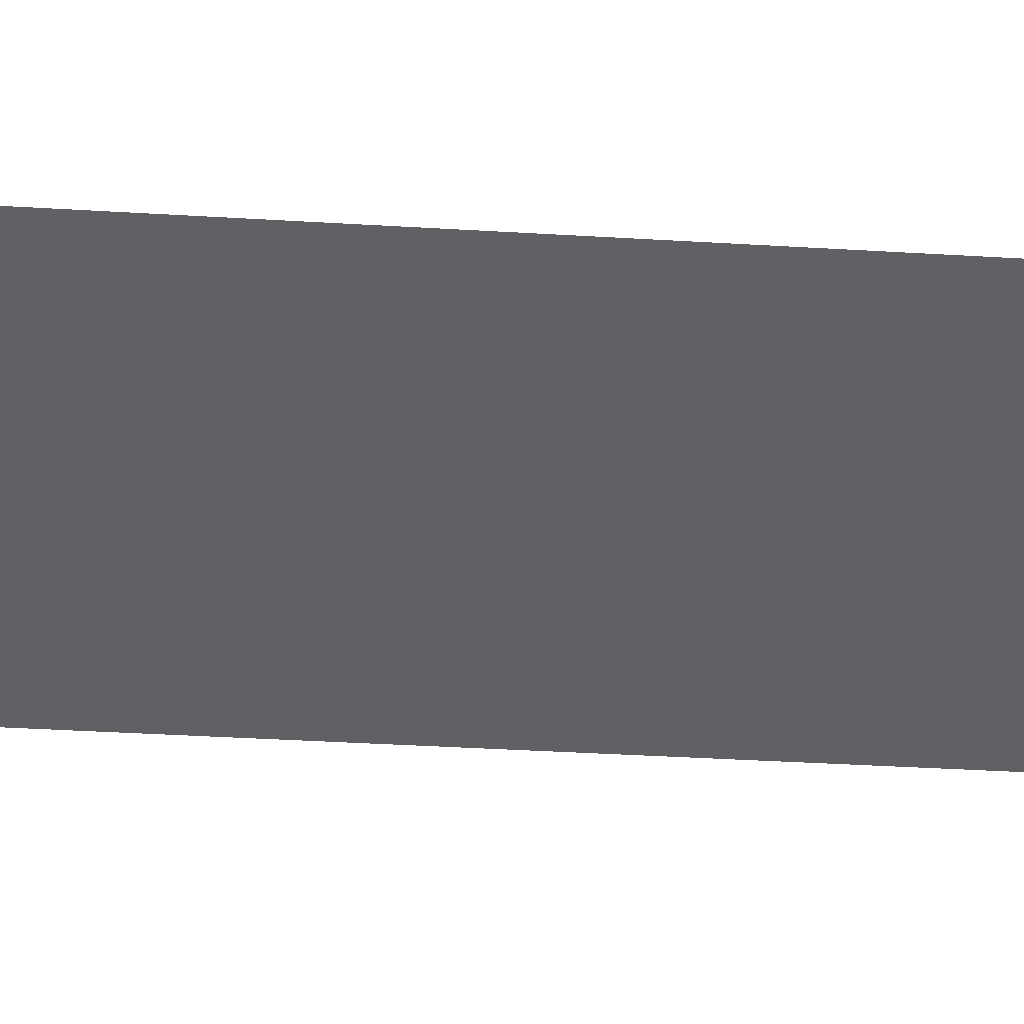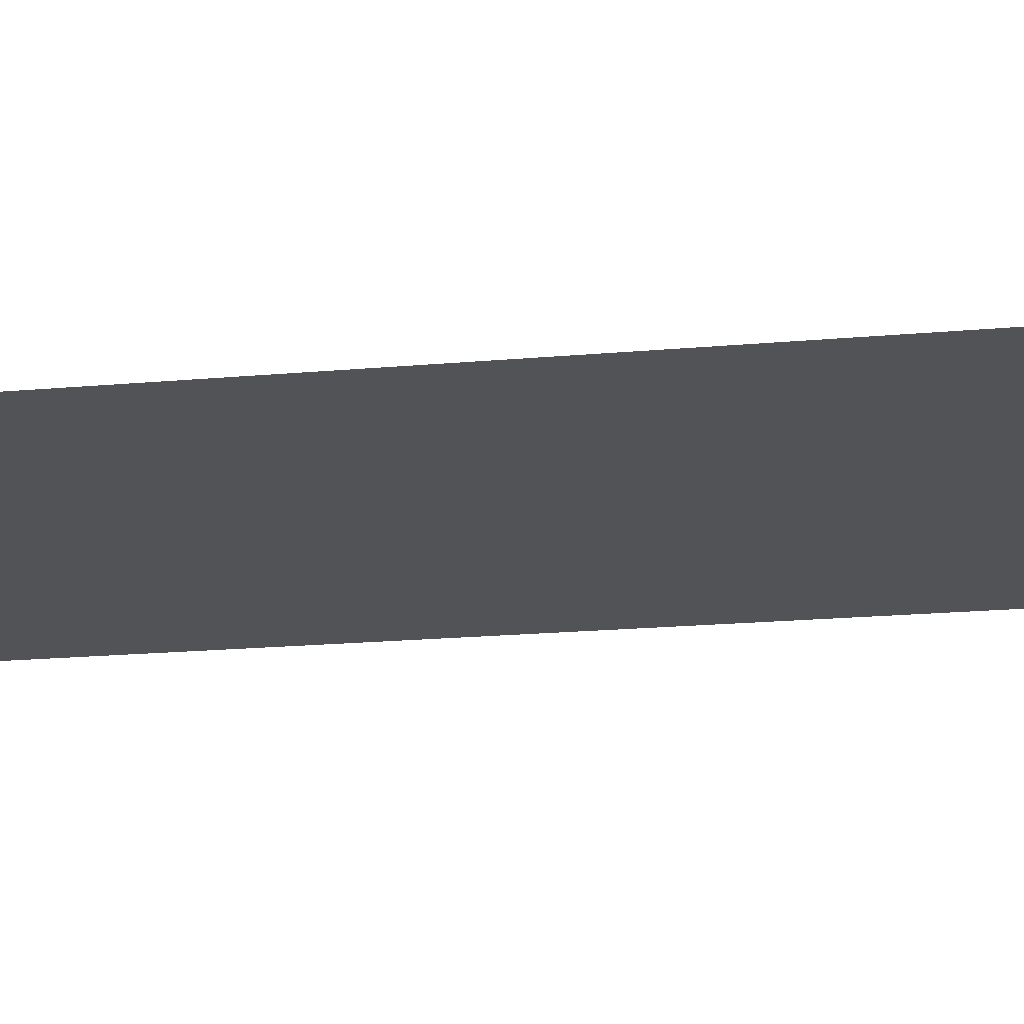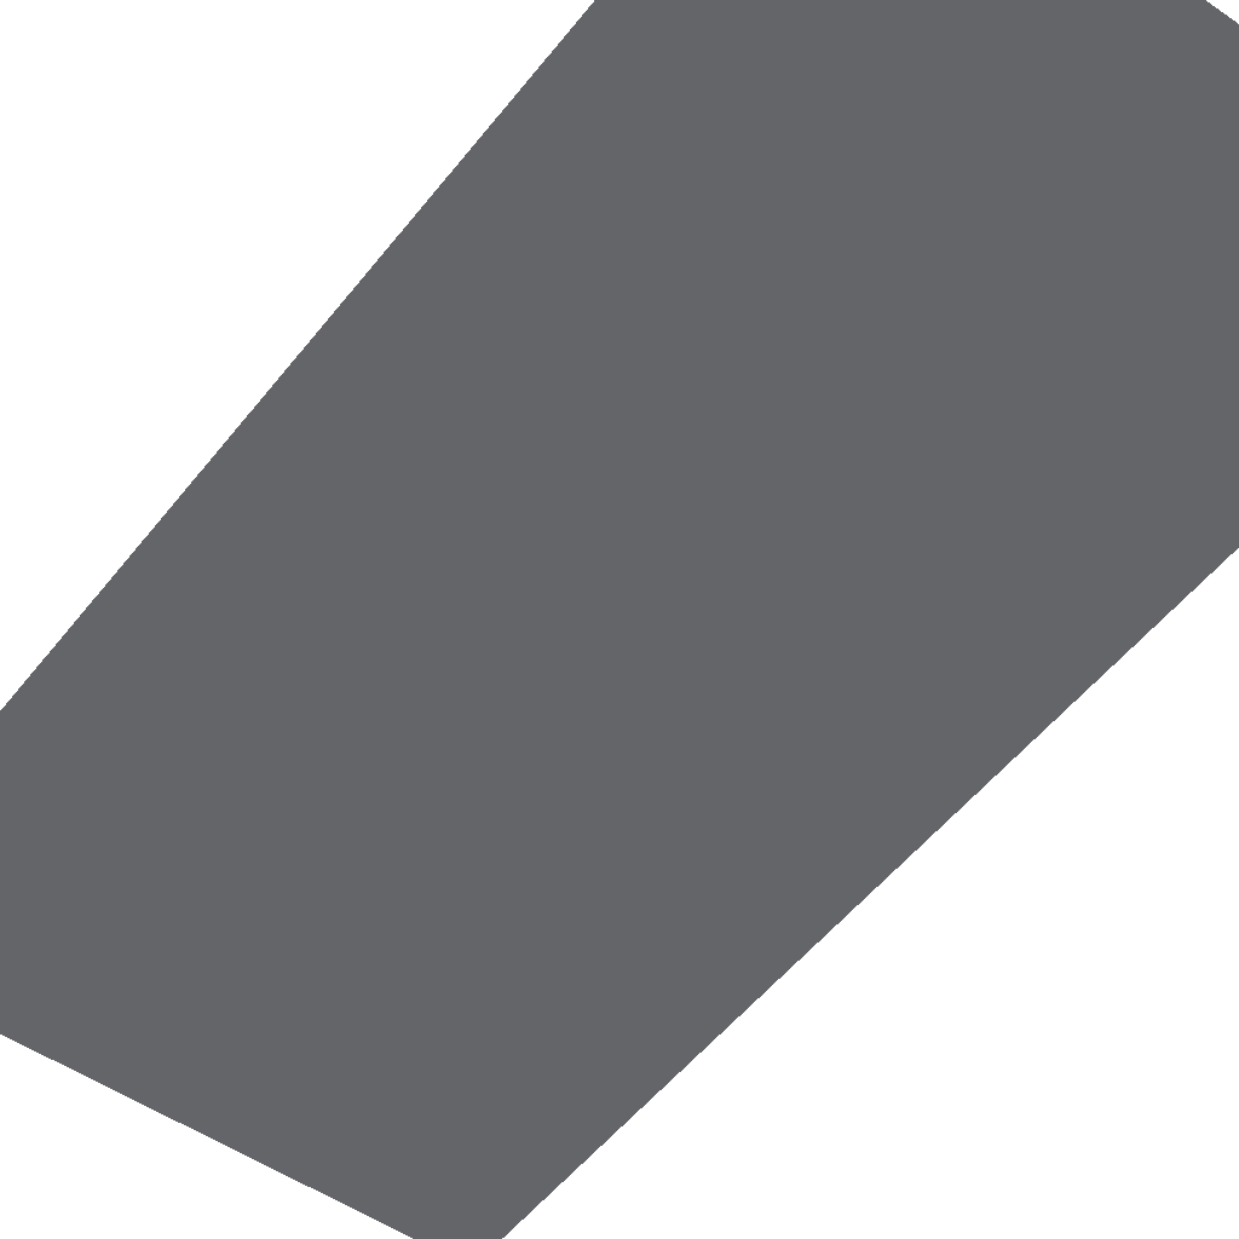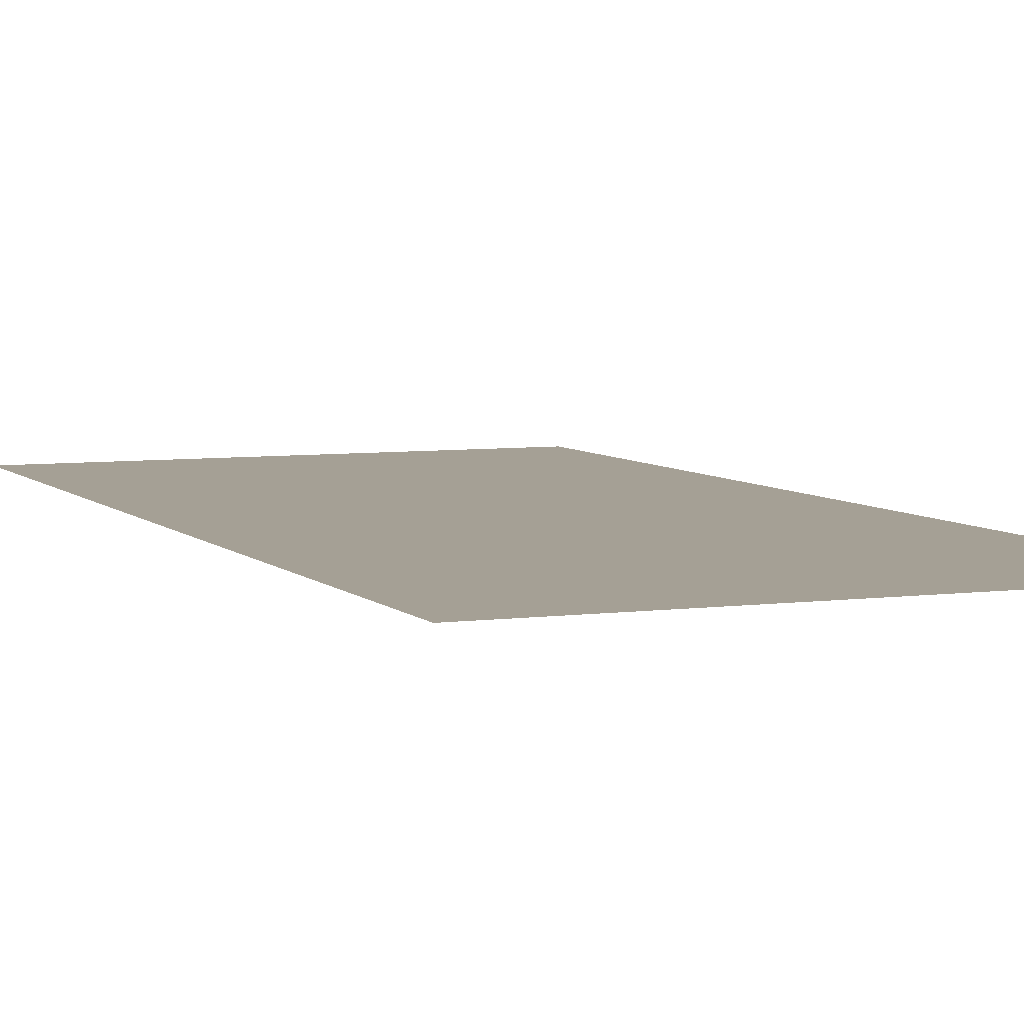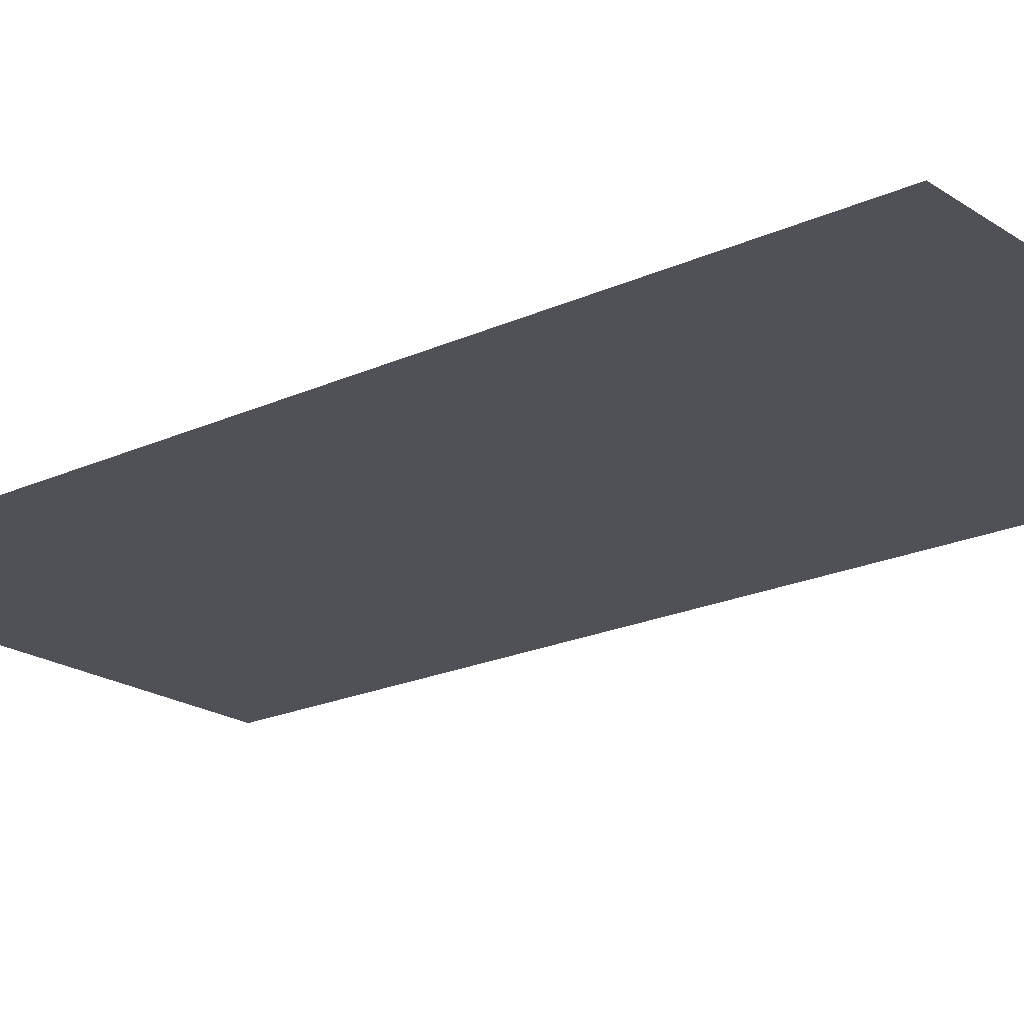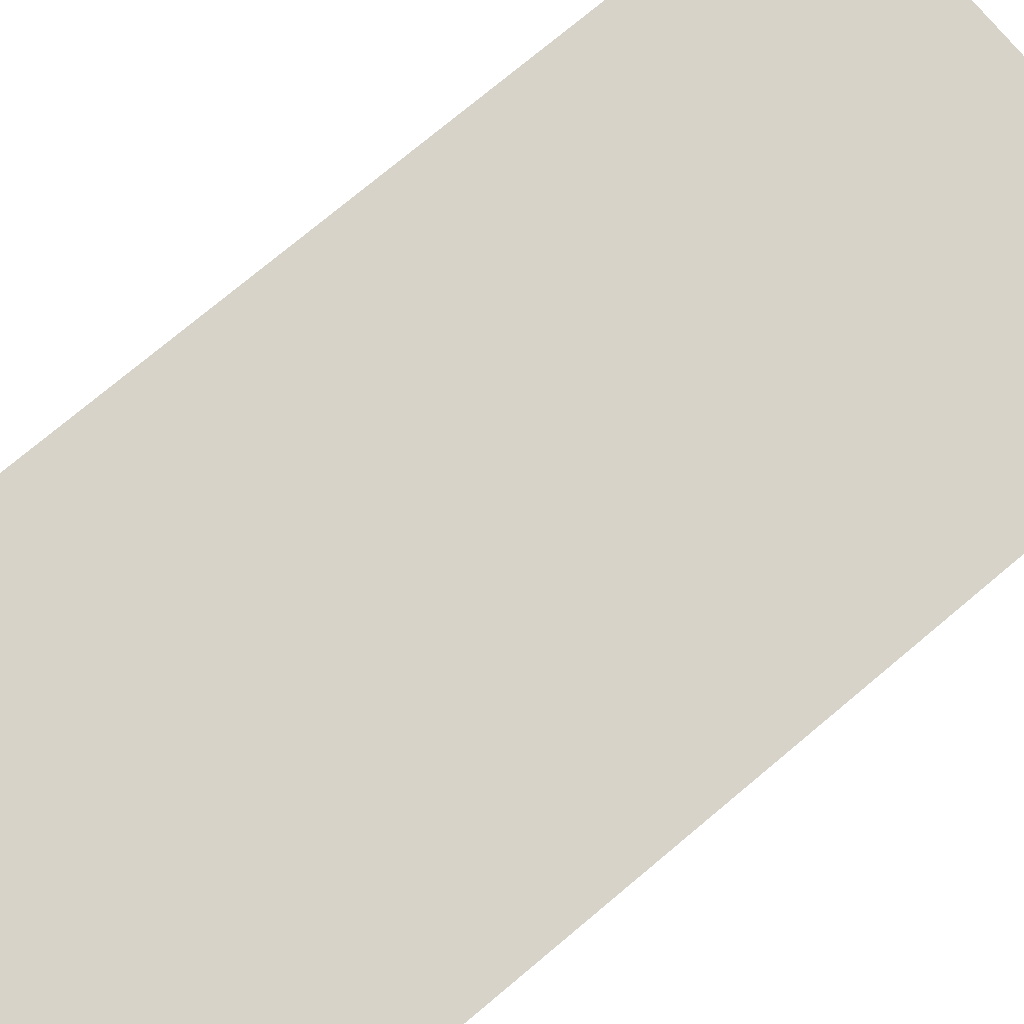
<metadata>
{"format":"obj","ext":"obj","renderer":"f3d","projection":"perspective","resolution":1024,"background":"white","views":[{"elev":-45.5,"azim":86.2,"up":"+Z"},{"elev":-22.0,"azim":98.6,"up":"+Z"},{"elev":-51.6,"azim":-36.7,"up":"+Z"},{"elev":5.9,"azim":-22.4,"up":"+Z"},{"elev":-20.5,"azim":-50.2,"up":"+Z"},{"elev":76.4,"azim":-129.8,"up":"+Z"}]}
</metadata>
<code>
o Plane
v -0.25 0.5 0
v -0.25 -0.5 0
v 0.25 0.5 -0
v 0.25 -0.5 -0
f 1 2 4 3

</code>
